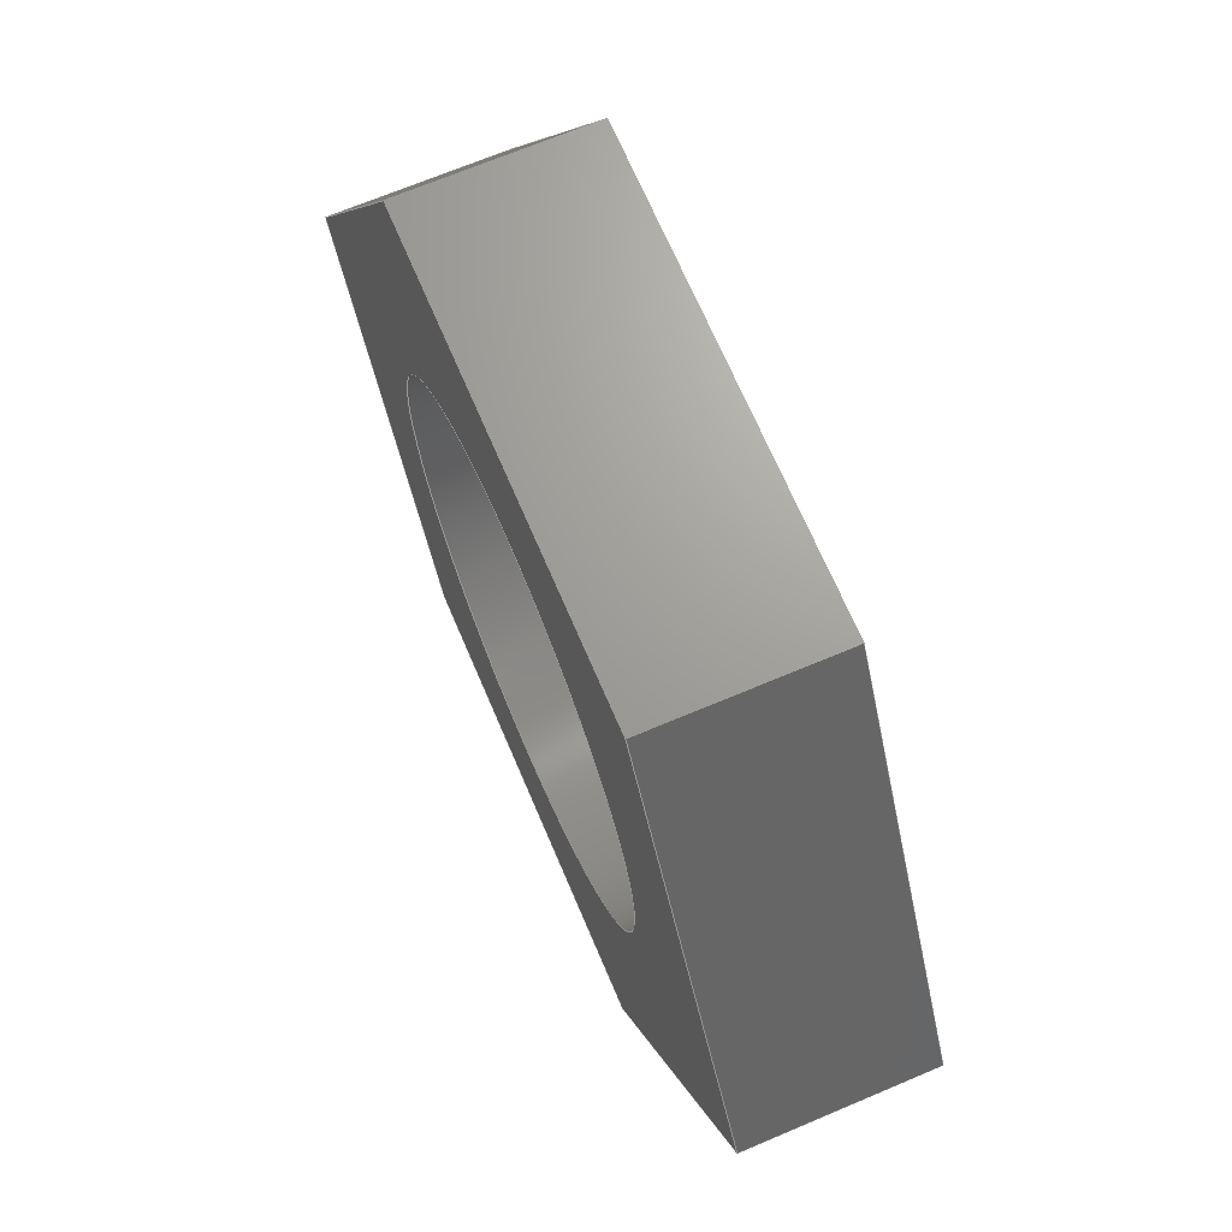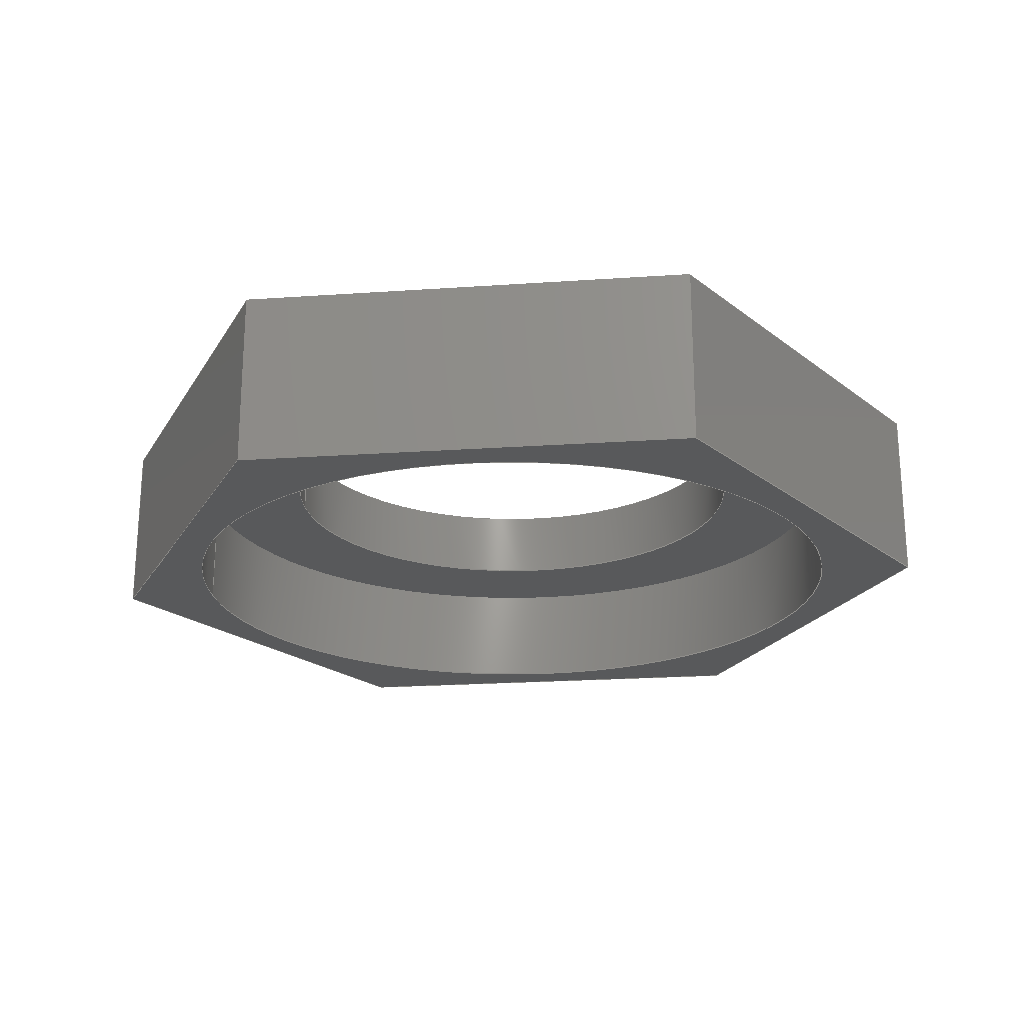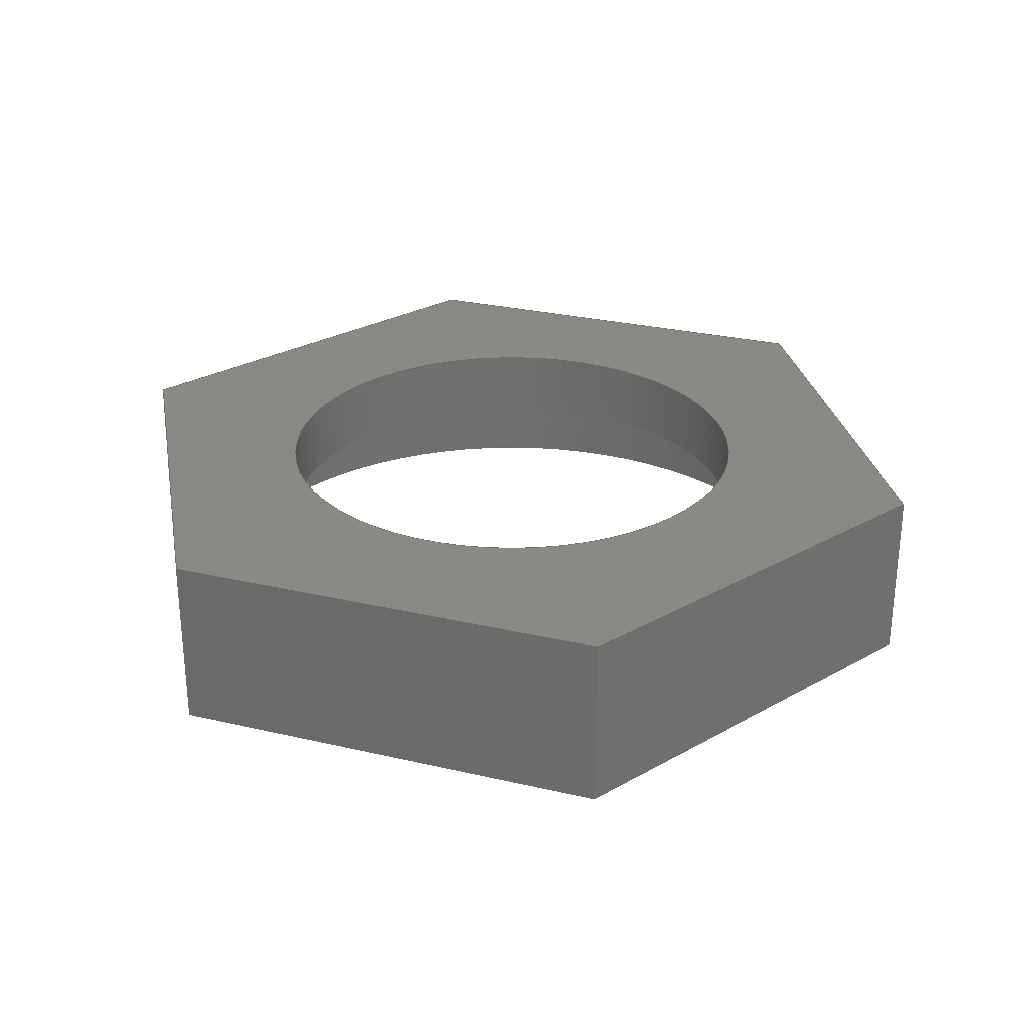
<metadata>
{"format":"step","ext":"step","renderer":"f3d","projection":"perspective","resolution":1024,"background":"white","views":[{"elev":68.6,"azim":-113.0,"up":"+Z"},{"elev":-21.8,"azim":6.9,"up":"+Y"},{"elev":27.9,"azim":19.5,"up":"+Y"}]}
</metadata>
<code>
ISO-10303-21;
DATA;
#1=MECHANICAL_DESIGN_GEOMETRIC_PRESENTATION_REPRESENTATION('',(#4),#324);
#2=SHAPE_REPRESENTATION_RELATIONSHIP('SRR','None',#331,#3);
#3=ADVANCED_BREP_SHAPE_REPRESENTATION('',(#5),#323);
#4=STYLED_ITEM('',(#341),#5);
#5=MANIFOLD_SOLID_BREP('Body1',#188);
#6=FACE_BOUND('',#31,.T.);
#7=FACE_BOUND('',#33,.T.);
#8=FACE_BOUND('',#42,.T.);
#9=PLANE('',#205);
#10=PLANE('',#206);
#11=PLANE('',#210);
#12=PLANE('',#211);
#13=PLANE('',#212);
#14=PLANE('',#213);
#15=PLANE('',#214);
#16=PLANE('',#215);
#17=PLANE('',#216);
#18=FACE_OUTER_BOUND('',#29,.T.);
#19=FACE_OUTER_BOUND('',#30,.T.);
#20=FACE_OUTER_BOUND('',#32,.T.);
#21=FACE_OUTER_BOUND('',#34,.T.);
#22=FACE_OUTER_BOUND('',#35,.T.);
#23=FACE_OUTER_BOUND('',#36,.T.);
#24=FACE_OUTER_BOUND('',#37,.T.);
#25=FACE_OUTER_BOUND('',#38,.T.);
#26=FACE_OUTER_BOUND('',#39,.T.);
#27=FACE_OUTER_BOUND('',#40,.T.);
#28=FACE_OUTER_BOUND('',#41,.T.);
#29=EDGE_LOOP('',(#127,#128,#129,#130));
#30=EDGE_LOOP('',(#131,#132,#133,#134,#135,#136));
#31=EDGE_LOOP('',(#137));
#32=EDGE_LOOP('',(#138));
#33=EDGE_LOOP('',(#139));
#34=EDGE_LOOP('',(#140,#141,#142,#143));
#35=EDGE_LOOP('',(#144,#145,#146,#147));
#36=EDGE_LOOP('',(#148,#149,#150,#151));
#37=EDGE_LOOP('',(#152,#153,#154,#155));
#38=EDGE_LOOP('',(#156,#157,#158,#159));
#39=EDGE_LOOP('',(#160,#161,#162,#163));
#40=EDGE_LOOP('',(#164,#165,#166,#167));
#41=EDGE_LOOP('',(#168,#169,#170,#171,#172,#173));
#42=EDGE_LOOP('',(#174));
#43=LINE('',#274,#63);
#44=LINE('',#279,#64);
#45=LINE('',#281,#65);
#46=LINE('',#283,#66);
#47=LINE('',#285,#67);
#48=LINE('',#287,#68);
#49=LINE('',#288,#69);
#50=LINE('',#295,#70);
#51=LINE('',#298,#71);
#52=LINE('',#300,#72);
#53=LINE('',#301,#73);
#54=LINE('',#304,#74);
#55=LINE('',#305,#75);
#56=LINE('',#308,#76);
#57=LINE('',#309,#77);
#58=LINE('',#312,#78);
#59=LINE('',#313,#79);
#60=LINE('',#316,#80);
#61=LINE('',#317,#81);
#62=LINE('',#319,#82);
#63=VECTOR('',#223,5);
#64=VECTOR('',#228,1);
#65=VECTOR('',#229,1);
#66=VECTOR('',#230,1);
#67=VECTOR('',#231,1);
#68=VECTOR('',#232,1);
#69=VECTOR('',#233,1);
#70=VECTOR('',#242,3.5);
#71=VECTOR('',#245,1);
#72=VECTOR('',#246,1);
#73=VECTOR('',#247,1);
#74=VECTOR('',#250,1);
#75=VECTOR('',#251,1);
#76=VECTOR('',#254,1);
#77=VECTOR('',#255,1);
#78=VECTOR('',#258,1);
#79=VECTOR('',#259,1);
#80=VECTOR('',#262,1);
#81=VECTOR('',#263,1);
#82=VECTOR('',#266,1);
#83=CIRCLE('',#203,5);
#84=CIRCLE('',#204,5);
#85=CIRCLE('',#207,3.5);
#86=CIRCLE('',#209,3.5);
#87=VERTEX_POINT('',#271);
#88=VERTEX_POINT('',#273);
#89=VERTEX_POINT('',#277);
#90=VERTEX_POINT('',#278);
#91=VERTEX_POINT('',#280);
#92=VERTEX_POINT('',#282);
#93=VERTEX_POINT('',#284);
#94=VERTEX_POINT('',#286);
#95=VERTEX_POINT('',#290);
#96=VERTEX_POINT('',#293);
#97=VERTEX_POINT('',#297);
#98=VERTEX_POINT('',#299);
#99=VERTEX_POINT('',#303);
#100=VERTEX_POINT('',#307);
#101=VERTEX_POINT('',#311);
#102=VERTEX_POINT('',#315);
#103=EDGE_CURVE('',#87,#87,#83,.T.);
#104=EDGE_CURVE('',#87,#88,#43,.T.);
#105=EDGE_CURVE('',#88,#88,#84,.T.);
#106=EDGE_CURVE('',#89,#90,#44,.T.);
#107=EDGE_CURVE('',#90,#91,#45,.T.);
#108=EDGE_CURVE('',#91,#92,#46,.T.);
#109=EDGE_CURVE('',#92,#93,#47,.T.);
#110=EDGE_CURVE('',#93,#94,#48,.T.);
#111=EDGE_CURVE('',#94,#89,#49,.T.);
#112=EDGE_CURVE('',#95,#95,#85,.T.);
#113=EDGE_CURVE('',#96,#96,#86,.T.);
#114=EDGE_CURVE('',#96,#95,#50,.T.);
#115=EDGE_CURVE('',#97,#91,#51,.T.);
#116=EDGE_CURVE('',#98,#97,#52,.T.);
#117=EDGE_CURVE('',#92,#98,#53,.T.);
#118=EDGE_CURVE('',#99,#98,#54,.T.);
#119=EDGE_CURVE('',#93,#99,#55,.T.);
#120=EDGE_CURVE('',#100,#99,#56,.T.);
#121=EDGE_CURVE('',#94,#100,#57,.T.);
#122=EDGE_CURVE('',#101,#100,#58,.T.);
#123=EDGE_CURVE('',#89,#101,#59,.T.);
#124=EDGE_CURVE('',#102,#101,#60,.T.);
#125=EDGE_CURVE('',#90,#102,#61,.T.);
#126=EDGE_CURVE('',#97,#102,#62,.T.);
#127=ORIENTED_EDGE('',*,*,#103,.F.);
#128=ORIENTED_EDGE('',*,*,#104,.T.);
#129=ORIENTED_EDGE('',*,*,#105,.F.);
#130=ORIENTED_EDGE('',*,*,#104,.F.);
#131=ORIENTED_EDGE('',*,*,#106,.T.);
#132=ORIENTED_EDGE('',*,*,#107,.T.);
#133=ORIENTED_EDGE('',*,*,#108,.T.);
#134=ORIENTED_EDGE('',*,*,#109,.T.);
#135=ORIENTED_EDGE('',*,*,#110,.T.);
#136=ORIENTED_EDGE('',*,*,#111,.T.);
#137=ORIENTED_EDGE('',*,*,#103,.T.);
#138=ORIENTED_EDGE('',*,*,#105,.T.);
#139=ORIENTED_EDGE('',*,*,#112,.T.);
#140=ORIENTED_EDGE('',*,*,#113,.F.);
#141=ORIENTED_EDGE('',*,*,#114,.T.);
#142=ORIENTED_EDGE('',*,*,#112,.F.);
#143=ORIENTED_EDGE('',*,*,#114,.F.);
#144=ORIENTED_EDGE('',*,*,#115,.F.);
#145=ORIENTED_EDGE('',*,*,#116,.F.);
#146=ORIENTED_EDGE('',*,*,#117,.F.);
#147=ORIENTED_EDGE('',*,*,#108,.F.);
#148=ORIENTED_EDGE('',*,*,#117,.T.);
#149=ORIENTED_EDGE('',*,*,#118,.F.);
#150=ORIENTED_EDGE('',*,*,#119,.F.);
#151=ORIENTED_EDGE('',*,*,#109,.F.);
#152=ORIENTED_EDGE('',*,*,#119,.T.);
#153=ORIENTED_EDGE('',*,*,#120,.F.);
#154=ORIENTED_EDGE('',*,*,#121,.F.);
#155=ORIENTED_EDGE('',*,*,#110,.F.);
#156=ORIENTED_EDGE('',*,*,#121,.T.);
#157=ORIENTED_EDGE('',*,*,#122,.F.);
#158=ORIENTED_EDGE('',*,*,#123,.F.);
#159=ORIENTED_EDGE('',*,*,#111,.F.);
#160=ORIENTED_EDGE('',*,*,#123,.T.);
#161=ORIENTED_EDGE('',*,*,#124,.F.);
#162=ORIENTED_EDGE('',*,*,#125,.F.);
#163=ORIENTED_EDGE('',*,*,#106,.F.);
#164=ORIENTED_EDGE('',*,*,#125,.T.);
#165=ORIENTED_EDGE('',*,*,#126,.F.);
#166=ORIENTED_EDGE('',*,*,#115,.T.);
#167=ORIENTED_EDGE('',*,*,#107,.F.);
#168=ORIENTED_EDGE('',*,*,#126,.T.);
#169=ORIENTED_EDGE('',*,*,#124,.T.);
#170=ORIENTED_EDGE('',*,*,#122,.T.);
#171=ORIENTED_EDGE('',*,*,#120,.T.);
#172=ORIENTED_EDGE('',*,*,#118,.T.);
#173=ORIENTED_EDGE('',*,*,#116,.T.);
#174=ORIENTED_EDGE('',*,*,#113,.T.);
#175=CYLINDRICAL_SURFACE('',#202,5);
#176=CYLINDRICAL_SURFACE('',#208,3.5);
#177=ADVANCED_FACE('',(#18),#175,.F.);
#178=ADVANCED_FACE('',(#19,#6),#9,.T.);
#179=ADVANCED_FACE('',(#20,#7),#10,.F.);
#180=ADVANCED_FACE('',(#21),#176,.F.);
#181=ADVANCED_FACE('',(#22),#11,.T.);
#182=ADVANCED_FACE('',(#23),#12,.T.);
#183=ADVANCED_FACE('',(#24),#13,.T.);
#184=ADVANCED_FACE('',(#25),#14,.T.);
#185=ADVANCED_FACE('',(#26),#15,.T.);
#186=ADVANCED_FACE('',(#27),#16,.T.);
#187=ADVANCED_FACE('',(#28,#8),#17,.T.);
#188=CLOSED_SHELL('',(#177,#178,#179,#180,#181,#182,#183,#184,#185,#186,
#187));
#189=DERIVED_UNIT_ELEMENT(#191,1);
#190=DERIVED_UNIT_ELEMENT(#326,3);
#191=(
MASS_UNIT()
NAMED_UNIT(*)
SI_UNIT(.KILO.,.GRAM.)
);
#192=DERIVED_UNIT((#189,#190));
#193=MEASURE_REPRESENTATION_ITEM('density measure',
POSITIVE_RATIO_MEASURE(7850),#192);
#194=PROPERTY_DEFINITION_REPRESENTATION(#199,#196);
#195=PROPERTY_DEFINITION_REPRESENTATION(#200,#197);
#196=REPRESENTATION('material name',(#198),#323);
#197=REPRESENTATION('density',(#193),#323);
#198=DESCRIPTIVE_REPRESENTATION_ITEM('Steel','Steel');
#199=PROPERTY_DEFINITION('material property','material name',#333);
#200=PROPERTY_DEFINITION('material property','density of part',#333);
#201=AXIS2_PLACEMENT_3D('placement',#269,#217,#218);
#202=AXIS2_PLACEMENT_3D('',#270,#219,#220);
#203=AXIS2_PLACEMENT_3D('',#272,#221,#222);
#204=AXIS2_PLACEMENT_3D('',#275,#224,#225);
#205=AXIS2_PLACEMENT_3D('',#276,#226,#227);
#206=AXIS2_PLACEMENT_3D('',#289,#234,#235);
#207=AXIS2_PLACEMENT_3D('',#291,#236,#237);
#208=AXIS2_PLACEMENT_3D('',#292,#238,#239);
#209=AXIS2_PLACEMENT_3D('',#294,#240,#241);
#210=AXIS2_PLACEMENT_3D('',#296,#243,#244);
#211=AXIS2_PLACEMENT_3D('',#302,#248,#249);
#212=AXIS2_PLACEMENT_3D('',#306,#252,#253);
#213=AXIS2_PLACEMENT_3D('',#310,#256,#257);
#214=AXIS2_PLACEMENT_3D('',#314,#260,#261);
#215=AXIS2_PLACEMENT_3D('',#318,#264,#265);
#216=AXIS2_PLACEMENT_3D('',#320,#267,#268);
#217=DIRECTION('axis',(0,0,1));
#218=DIRECTION('refdir',(1,0,0));
#219=DIRECTION('center_axis',(0,-1,0));
#220=DIRECTION('ref_axis',(1,0,0));
#221=DIRECTION('center_axis',(0,1,0));
#222=DIRECTION('ref_axis',(1,0,0));
#223=DIRECTION('',(0,1,0));
#224=DIRECTION('center_axis',(0,-1,0));
#225=DIRECTION('ref_axis',(1,0,0));
#226=DIRECTION('center_axis',(0,-1,0));
#227=DIRECTION('ref_axis',(1,0,0));
#228=DIRECTION('',(-0.5,0,0.866));
#229=DIRECTION('',(-1,0,-5.594e-16));
#230=DIRECTION('',(-0.5,0,-0.866));
#231=DIRECTION('',(0.5,0,-0.866));
#232=DIRECTION('',(1,0,5.594e-16));
#233=DIRECTION('',(0.5,0,0.866));
#234=DIRECTION('center_axis',(0,1,0));
#235=DIRECTION('ref_axis',(1,0,0));
#236=DIRECTION('center_axis',(0,1,0));
#237=DIRECTION('ref_axis',(1,0,0));
#238=DIRECTION('center_axis',(0,1,0));
#239=DIRECTION('ref_axis',(1,0,0));
#240=DIRECTION('center_axis',(0,-1,0));
#241=DIRECTION('ref_axis',(1,0,0));
#242=DIRECTION('',(0,-1,0));
#243=DIRECTION('center_axis',(-0.866,0,0.5));
#244=DIRECTION('ref_axis',(0.5,0,0.866));
#245=DIRECTION('',(0,-1,0));
#246=DIRECTION('',(0.5,0,0.866));
#247=DIRECTION('',(0,1,0));
#248=DIRECTION('center_axis',(-0.866,0,-0.5));
#249=DIRECTION('ref_axis',(-0.5,0,0.866));
#250=DIRECTION('',(-0.5,0,0.866));
#251=DIRECTION('',(0,1,0));
#252=DIRECTION('center_axis',(5.594e-16,0,-1));
#253=DIRECTION('ref_axis',(-1,0,-5.594e-16));
#254=DIRECTION('',(-1,0,-5.594e-16));
#255=DIRECTION('',(0,1,0));
#256=DIRECTION('center_axis',(0.866,0,-0.5));
#257=DIRECTION('ref_axis',(-0.5,0,-0.866));
#258=DIRECTION('',(-0.5,0,-0.866));
#259=DIRECTION('',(0,1,0));
#260=DIRECTION('center_axis',(0.866,0,0.5));
#261=DIRECTION('ref_axis',(0.5,0,-0.866));
#262=DIRECTION('',(0.5,0,-0.866));
#263=DIRECTION('',(0,1,0));
#264=DIRECTION('center_axis',(-5.594e-16,0,1));
#265=DIRECTION('ref_axis',(1,0,5.594e-16));
#266=DIRECTION('',(1,0,5.594e-16));
#267=DIRECTION('center_axis',(0,1,0));
#268=DIRECTION('ref_axis',(1,0,0));
#269=CARTESIAN_POINT('',(0,0,0));
#270=CARTESIAN_POINT('Origin',(0,-0.5,0));
#271=CARTESIAN_POINT('',(-5,-2,-6.123e-16));
#272=CARTESIAN_POINT('Origin',(0,-2,0));
#273=CARTESIAN_POINT('',(-5,-0.5,-6.123e-16));
#274=CARTESIAN_POINT('',(-5,-0.5,-6.123e-16));
#275=CARTESIAN_POINT('Origin',(0,-0.5,0));
#276=CARTESIAN_POINT('Origin',(8.882e-16,-2,0));
#277=CARTESIAN_POINT('',(6.351,-2,2.665e-15));
#278=CARTESIAN_POINT('',(3.175,-2,5.5));
#279=CARTESIAN_POINT('',(6.351,-2,2.665e-15));
#280=CARTESIAN_POINT('',(-3.175,-2,5.5));
#281=CARTESIAN_POINT('',(3.175,-2,5.5));
#282=CARTESIAN_POINT('',(-6.351,-2,-4.441e-15));
#283=CARTESIAN_POINT('',(-3.175,-2,5.5));
#284=CARTESIAN_POINT('',(-3.175,-2,-5.5));
#285=CARTESIAN_POINT('',(-6.351,-2,-4.441e-15));
#286=CARTESIAN_POINT('',(3.175,-2,-5.5));
#287=CARTESIAN_POINT('',(-3.175,-2,-5.5));
#288=CARTESIAN_POINT('',(3.175,-2,-5.5));
#289=CARTESIAN_POINT('Origin',(0,-0.5,-8.882e-16));
#290=CARTESIAN_POINT('',(-3.5,-0.5,4.286e-16));
#291=CARTESIAN_POINT('Origin',(0,-0.5,0));
#292=CARTESIAN_POINT('Origin',(0,0,0));
#293=CARTESIAN_POINT('',(-3.5,0.5,4.286e-16));
#294=CARTESIAN_POINT('Origin',(0,0.5,0));
#295=CARTESIAN_POINT('',(-3.5,0,4.286e-16));
#296=CARTESIAN_POINT('Origin',(-6.351,0,-4.885e-15));
#297=CARTESIAN_POINT('',(-3.175,0.5,5.5));
#298=CARTESIAN_POINT('',(-3.175,0,5.5));
#299=CARTESIAN_POINT('',(-6.351,0.5,-4.885e-15));
#300=CARTESIAN_POINT('',(-6.351,0.5,-4.885e-15));
#301=CARTESIAN_POINT('',(-6.351,0,-4.885e-15));
#302=CARTESIAN_POINT('Origin',(-3.175,0,-5.5));
#303=CARTESIAN_POINT('',(-3.175,0.5,-5.5));
#304=CARTESIAN_POINT('',(-3.175,0.5,-5.5));
#305=CARTESIAN_POINT('',(-3.175,0,-5.5));
#306=CARTESIAN_POINT('Origin',(3.175,0,-5.5));
#307=CARTESIAN_POINT('',(3.175,0.5,-5.5));
#308=CARTESIAN_POINT('',(3.175,0.5,-5.5));
#309=CARTESIAN_POINT('',(3.175,0,-5.5));
#310=CARTESIAN_POINT('Origin',(6.351,0,2.665e-15));
#311=CARTESIAN_POINT('',(6.351,0.5,2.665e-15));
#312=CARTESIAN_POINT('',(6.351,0.5,2.665e-15));
#313=CARTESIAN_POINT('',(6.351,0,2.665e-15));
#314=CARTESIAN_POINT('Origin',(3.175,0,5.5));
#315=CARTESIAN_POINT('',(3.175,0.5,5.5));
#316=CARTESIAN_POINT('',(3.175,0.5,5.5));
#317=CARTESIAN_POINT('',(3.175,0,5.5));
#318=CARTESIAN_POINT('Origin',(-3.175,0,5.5));
#319=CARTESIAN_POINT('',(-3.175,0.5,5.5));
#320=CARTESIAN_POINT('Origin',(0,0.5,-8.882e-16));
#321=UNCERTAINTY_MEASURE_WITH_UNIT(LENGTH_MEASURE(0.001),#325,
'DISTANCE_ACCURACY_VALUE',
'Maximum model space distance between geometric entities at asserted c
onnectivities');
#322=UNCERTAINTY_MEASURE_WITH_UNIT(LENGTH_MEASURE(0.001),#325,
'DISTANCE_ACCURACY_VALUE',
'Maximum model space distance between geometric entities at asserted c
onnectivities');
#323=(
GEOMETRIC_REPRESENTATION_CONTEXT(3)
GLOBAL_UNCERTAINTY_ASSIGNED_CONTEXT((#321))
GLOBAL_UNIT_ASSIGNED_CONTEXT((#325,#327,#328))
REPRESENTATION_CONTEXT('','3D')
);
#324=(
GEOMETRIC_REPRESENTATION_CONTEXT(3)
GLOBAL_UNCERTAINTY_ASSIGNED_CONTEXT((#322))
GLOBAL_UNIT_ASSIGNED_CONTEXT((#325,#327,#328))
REPRESENTATION_CONTEXT('','3D')
);
#325=(
LENGTH_UNIT()
NAMED_UNIT(*)
SI_UNIT(.CENTI.,.METRE.)
);
#326=(
LENGTH_UNIT()
NAMED_UNIT(*)
SI_UNIT($,.METRE.)
);
#327=(
NAMED_UNIT(*)
PLANE_ANGLE_UNIT()
SI_UNIT($,.RADIAN.)
);
#328=(
NAMED_UNIT(*)
SI_UNIT($,.STERADIAN.)
SOLID_ANGLE_UNIT()
);
#329=SHAPE_DEFINITION_REPRESENTATION(#330,#331);
#330=PRODUCT_DEFINITION_SHAPE('',$,#333);
#331=SHAPE_REPRESENTATION('',(#201),#323);
#332=PRODUCT_DEFINITION_CONTEXT('part definition',#337,'design');
#333=PRODUCT_DEFINITION('Bullone molla','Bullone molla v5',#334,#332);
#334=PRODUCT_DEFINITION_FORMATION('',$,#339);
#335=PRODUCT_RELATED_PRODUCT_CATEGORY('Bullone molla v5',
'Bullone molla v5',(#339));
#336=APPLICATION_PROTOCOL_DEFINITION('international standard',
'automotive_design',2009,#337);
#337=APPLICATION_CONTEXT(
'Core Data for Automotive Mechanical Design Process');
#338=PRODUCT_CONTEXT('part definition',#337,'mechanical');
#339=PRODUCT('Bullone molla','Bullone molla v5',$,(#338));
#340=PRESENTATION_STYLE_ASSIGNMENT((#342));
#341=PRESENTATION_STYLE_ASSIGNMENT((#343));
#342=SURFACE_STYLE_USAGE(.BOTH.,#344);
#343=SURFACE_STYLE_USAGE(.BOTH.,#345);
#344=SURFACE_SIDE_STYLE('',(#346));
#345=SURFACE_SIDE_STYLE('',(#347));
#346=SURFACE_STYLE_FILL_AREA(#348);
#347=SURFACE_STYLE_FILL_AREA(#349);
#348=FILL_AREA_STYLE('Paint - Enamel Glossy (Yellow)',(#350));
#349=FILL_AREA_STYLE('Aluminum - Anodized Rough (Red)',(#351));
#350=FILL_AREA_STYLE_COLOUR('Paint - Enamel Glossy (Yellow)',#352);
#351=FILL_AREA_STYLE_COLOUR('Aluminum - Anodized Rough (Red)',#353);
#352=COLOUR_RGB('Paint - Enamel Glossy (Yellow)',0.9098,0.6784,
0.1373);
#353=COLOUR_RGB('Aluminum - Anodized Rough (Red)',0.8549,0.349,
0.349);
ENDSEC;
END-ISO-10303-21;

</code>
